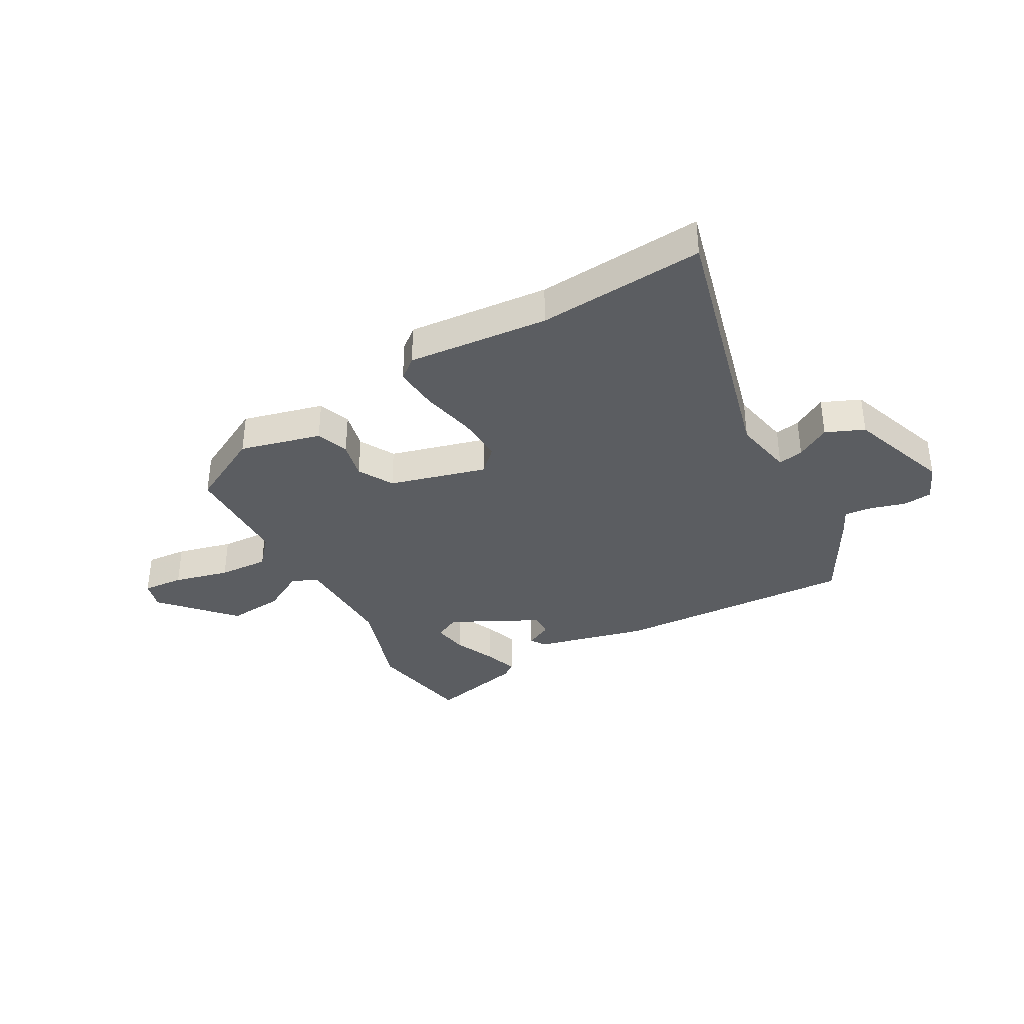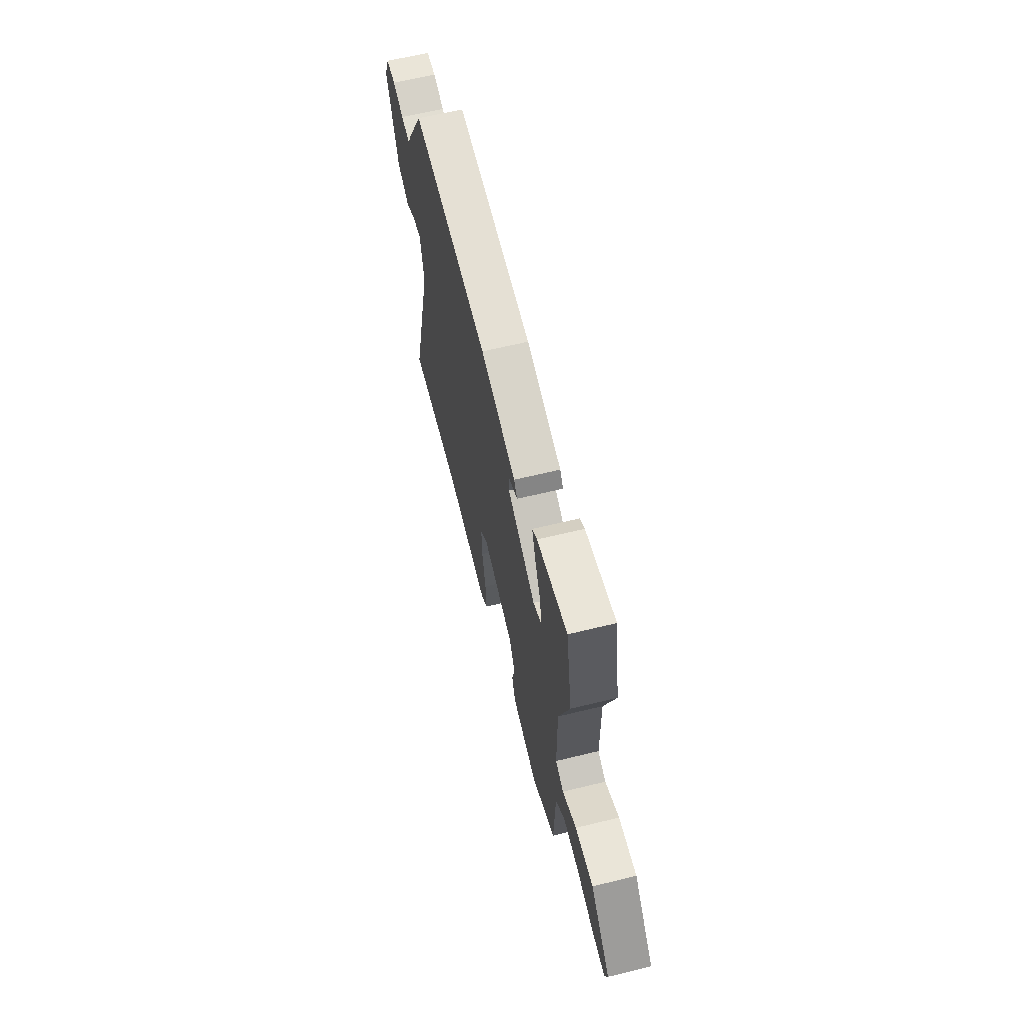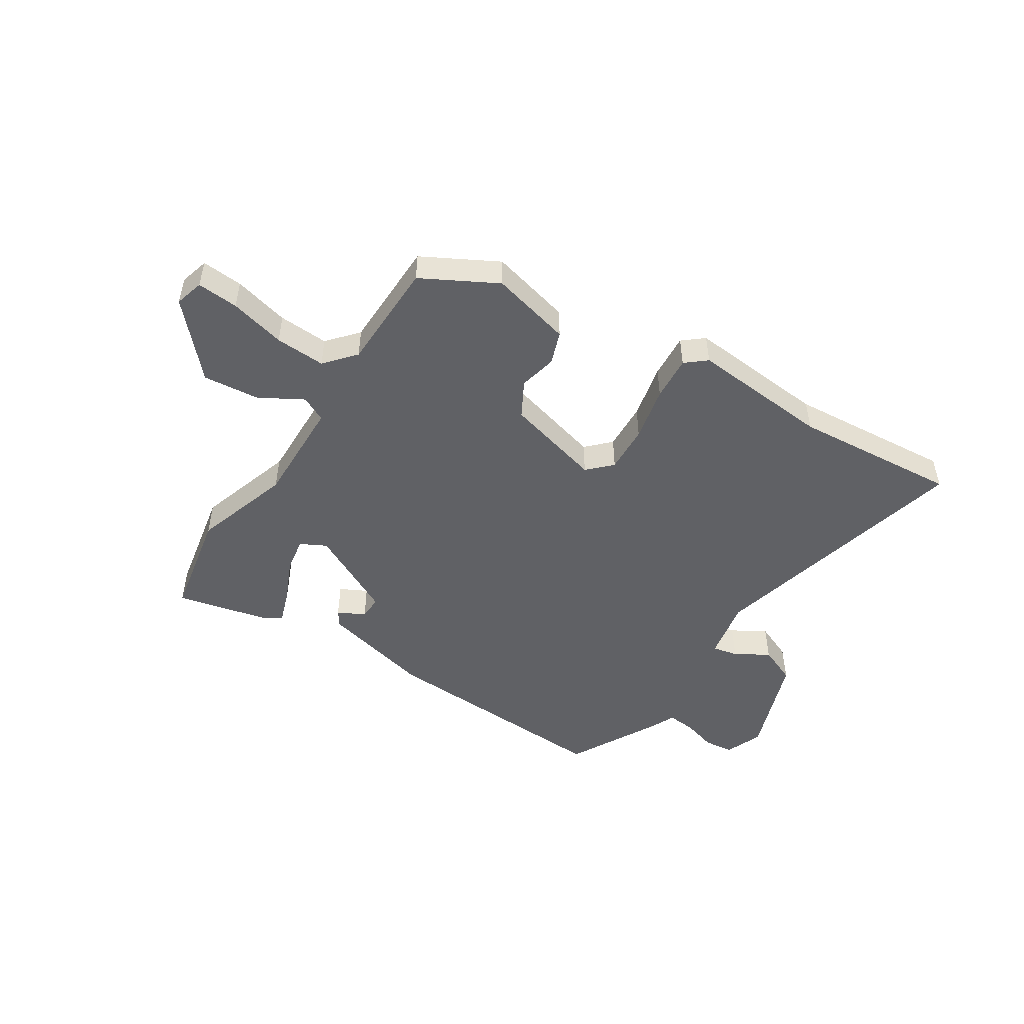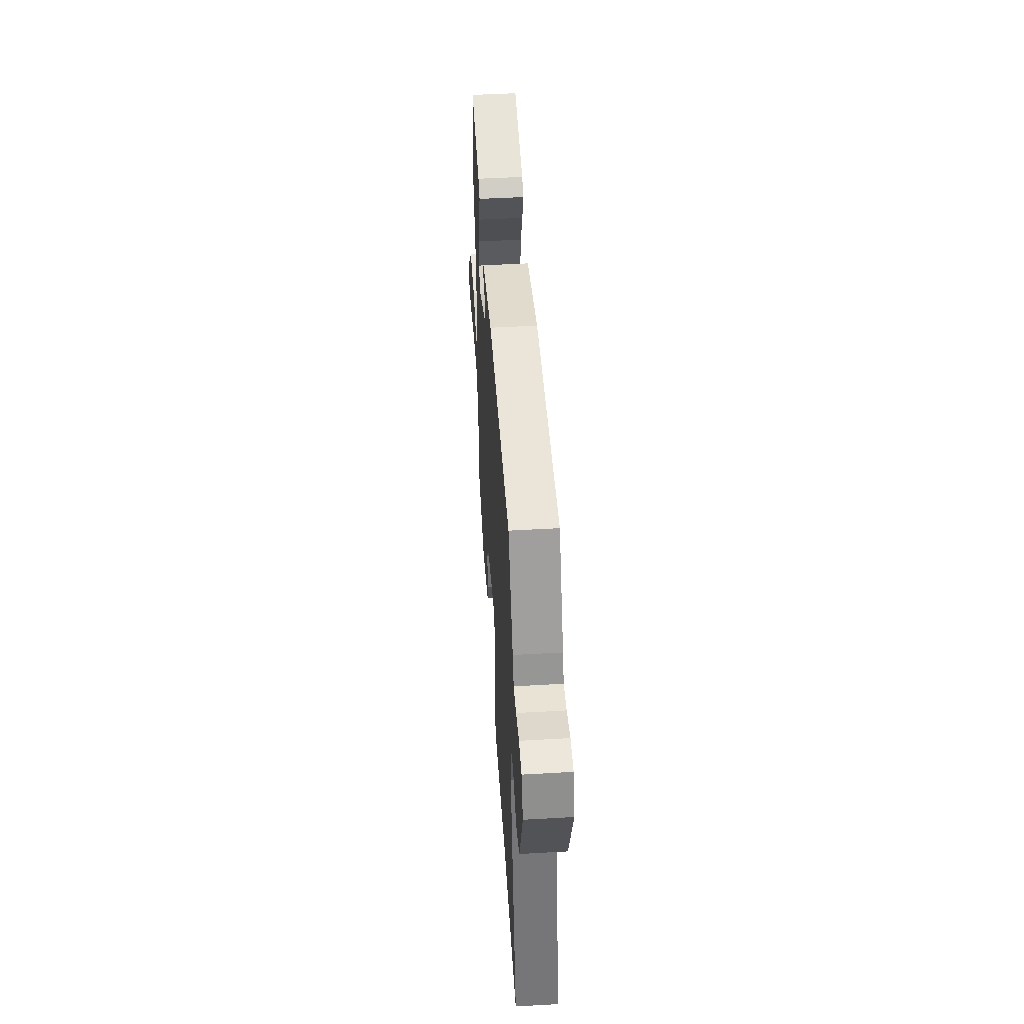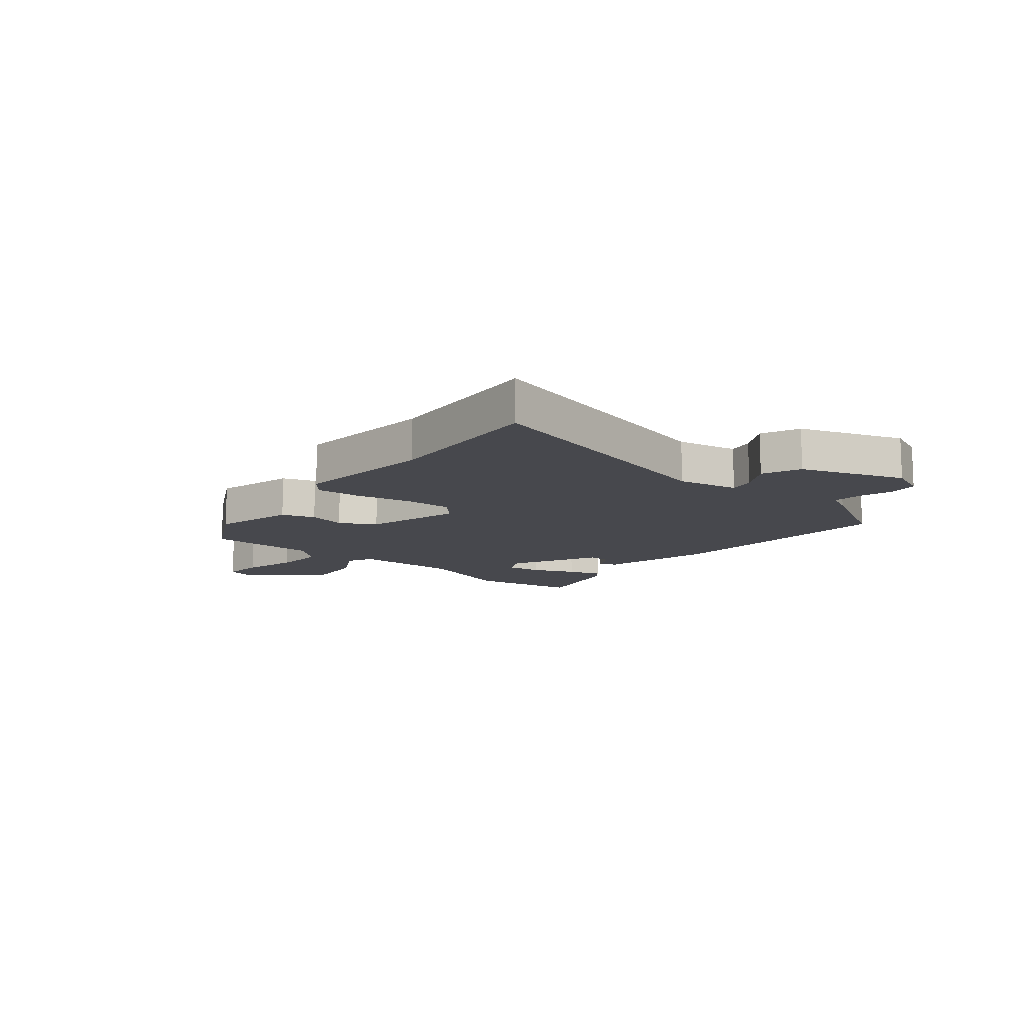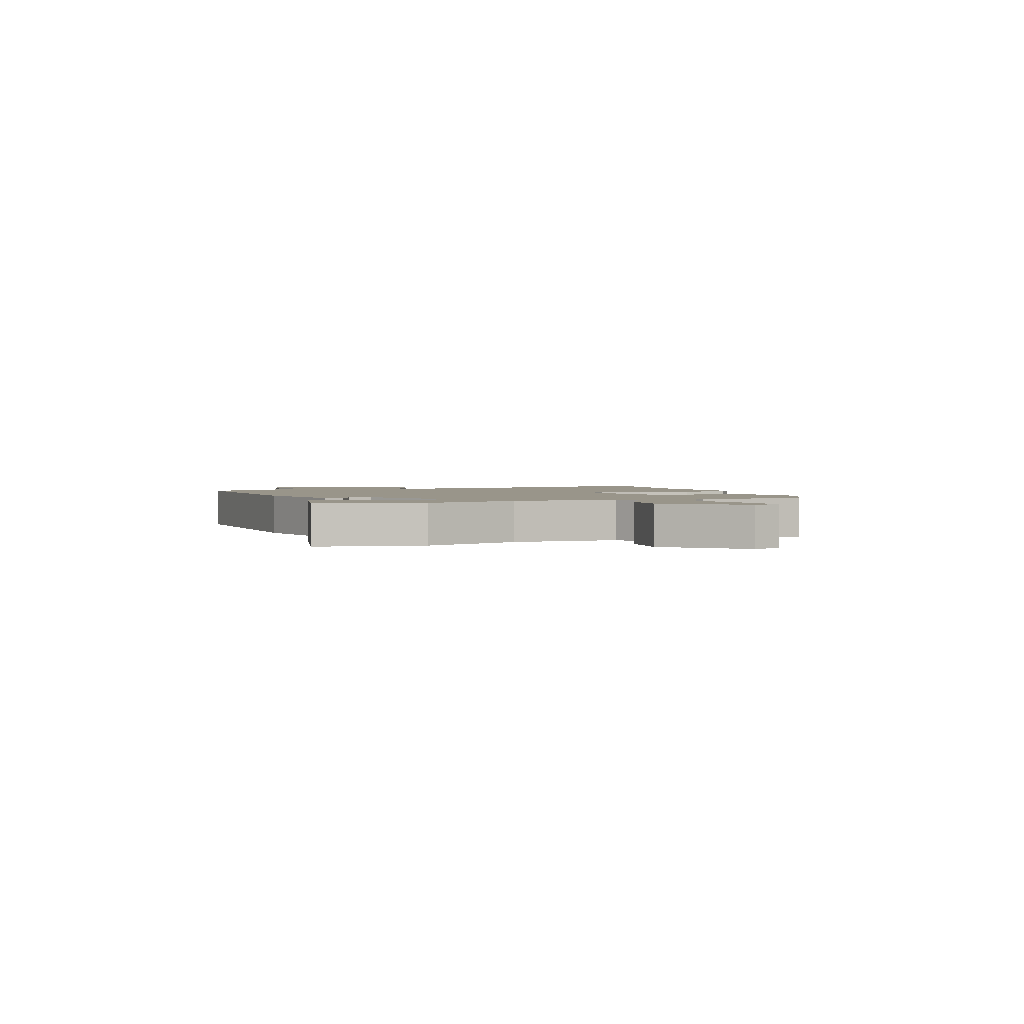
<metadata>
{"format":"obj","ext":"obj","renderer":"f3d","projection":"perspective","resolution":1024,"background":"white","views":[{"elev":-35.6,"azim":-150.4,"up":"+Y"},{"elev":62.9,"azim":76.1,"up":"+Z"},{"elev":-49.7,"azim":148.0,"up":"+Y"},{"elev":48.1,"azim":-93.7,"up":"+Z"},{"elev":-11.9,"azim":-129.3,"up":"+Y"},{"elev":2.0,"azim":69.7,"up":"+Y"}]}
</metadata>
<code>
v -0.428 0.07 0.492
v -0.002 0.07 0.47
v 0.194 0.07 0.421
v 0.212 0.07 0.394
v 0.164 0.07 0.37
v 0.162 0.07 0.328
v 0.317 0.07 0.248
v 0.363 0.07 0.271
v 0.353 0.07 0.333
v 0.321 0.07 0.407
v 0.301 0.07 0.467
v 0.328 0.07 0.486
v 0.496 0.07 0.524
v 0.53 0.07 0.335
v 0.472 0.07 0.163
v 0.474 0.07 -0.024
v 0.519 0.07 -0.046
v 0.596 0.07 -0.003
v 0.696 0.07 0.006
v 0.807 0.07 -0.118
v 0.792 0.07 -0.169
v 0.719 0.07 -0.163
v 0.621 0.07 -0.138
v 0.532 0.07 -0.133
v 0.485 0.07 -0.186
v 0.479 0.07 -0.381
v 0.346 0.07 -0.451
v 0.203 0.07 -0.414
v 0.183 0.07 -0.356
v 0.199 0.07 -0.289
v 0.165 0.07 -0.226
v -0.006 0.07 -0.179
v -0.047 0.07 -0.219
v -0.044 0.07 -0.303
v -0.024 0.07 -0.4
v -0.019 0.07 -0.479
v -0.056 0.07 -0.509
v -0.304 0.07 -0.486
v -0.597 0.07 -0.507
v -0.473 0.07 -0.034
v -0.493 0.07 0.073
v -0.538 0.07 0.064
v -0.598 0.07 0.029
v -0.665 0.07 0.058
v -0.728 0.07 0.24
v -0.7 0.07 0.306
v -0.648 0.07 0.311
v -0.588 0.07 0.293
v -0.538 0.07 0.288
v -0.517 0.07 0.332
v -0.428 0 0.492
v -0.002 0 0.47
v 0.194 0 0.421
v 0.212 0 0.394
v 0.164 0 0.37
v 0.162 0 0.328
v 0.317 0 0.248
v 0.363 0 0.271
v 0.353 0 0.333
v 0.321 0 0.407
v 0.301 0 0.467
v 0.328 0 0.486
v 0.496 0 0.524
v 0.53 0 0.335
v 0.472 0 0.163
v 0.474 0 -0.024
v 0.519 0 -0.046
v 0.596 0 -0.003
v 0.696 0 0.006
v 0.807 0 -0.118
v 0.792 0 -0.169
v 0.719 0 -0.163
v 0.621 0 -0.138
v 0.532 0 -0.133
v 0.485 0 -0.186
v 0.479 0 -0.381
v 0.346 0 -0.451
v 0.203 0 -0.414
v 0.183 0 -0.356
v 0.199 0 -0.289
v 0.165 0 -0.226
v -0.006 0 -0.179
v -0.047 0 -0.219
v -0.044 0 -0.303
v -0.024 0 -0.4
v -0.019 0 -0.479
v -0.056 0 -0.509
v -0.304 0 -0.486
v -0.597 0 -0.507
v -0.473 0 -0.034
v -0.493 0 0.073
v -0.538 0 0.064
v -0.598 0 0.029
v -0.665 0 0.058
v -0.728 0 0.24
v -0.7 0 0.306
v -0.648 0 0.311
v -0.588 0 0.293
v -0.538 0 0.288
v -0.517 0 0.332
f 3 4 5
f 2 3 5
f 1 2 5
f 50 1 5
f 49 50 5
f 46 47 48
f 45 46 48
f 44 45 48
f 43 44 48
f 42 43 48
f 41 42 48 49
f 38 39 40
f 38 40 41
f 37 38 41
f 36 37 41
f 35 36 41
f 34 35 41
f 33 34 41 49
f 28 29 30
f 27 28 30
f 26 27 30
f 25 26 30
f 24 25 30 31
f 21 22 23
f 20 21 23
f 19 20 23
f 18 19 23
f 17 18 23
f 16 17 23 24
f 13 14 15
f 12 13 15
f 11 12 15
f 10 11 15
f 9 10 15
f 8 9 15 16
f 7 8 16
f 24 31 32
f 16 24 32
f 7 16 32
f 6 7 32
f 32 33 49
f 6 32 49
f 5 6 49
f 55 54 53
f 55 53 52
f 55 52 51
f 55 51 100
f 55 100 99
f 98 97 96
f 98 96 95
f 98 95 94
f 98 94 93
f 98 93 92
f 99 98 92 91
f 90 89 88
f 91 90 88
f 91 88 87
f 91 87 86
f 91 86 85
f 91 85 84
f 99 91 84 83
f 80 79 78
f 80 78 77
f 80 77 76
f 80 76 75
f 81 80 75 74
f 73 72 71
f 73 71 70
f 73 70 69
f 73 69 68
f 73 68 67
f 74 73 67 66
f 65 64 63
f 65 63 62
f 65 62 61
f 65 61 60
f 65 60 59
f 66 65 59 58
f 66 58 57
f 82 81 74
f 82 74 66
f 82 66 57
f 82 57 56
f 99 83 82
f 99 82 56
f 99 56 55
f 1 51 52 2
f 2 52 53 3
f 3 53 54 4
f 4 54 55 5
f 5 55 56 6
f 6 56 57 7
f 7 57 58 8
f 8 58 59 9
f 9 59 60 10
f 10 60 61 11
f 11 61 62 12
f 12 62 63 13
f 13 63 64 14
f 14 64 65 15
f 15 65 66 16
f 16 66 67 17
f 17 67 68 18
f 18 68 69 19
f 19 69 70 20
f 20 70 71 21
f 21 71 72 22
f 22 72 73 23
f 23 73 74 24
f 24 74 75 25
f 25 75 76 26
f 26 76 77 27
f 27 77 78 28
f 28 78 79 29
f 29 79 80 30
f 30 80 81 31
f 31 81 82 32
f 32 82 83 33
f 33 83 84 34
f 34 84 85 35
f 35 85 86 36
f 36 86 87 37
f 37 87 88 38
f 38 88 89 39
f 39 89 90 40
f 40 90 91 41
f 41 91 92 42
f 42 92 93 43
f 43 93 94 44
f 44 94 95 45
f 45 95 96 46
f 46 96 97 47
f 47 97 98 48
f 48 98 99 49
f 49 99 100 50
f 50 100 51 1

</code>
